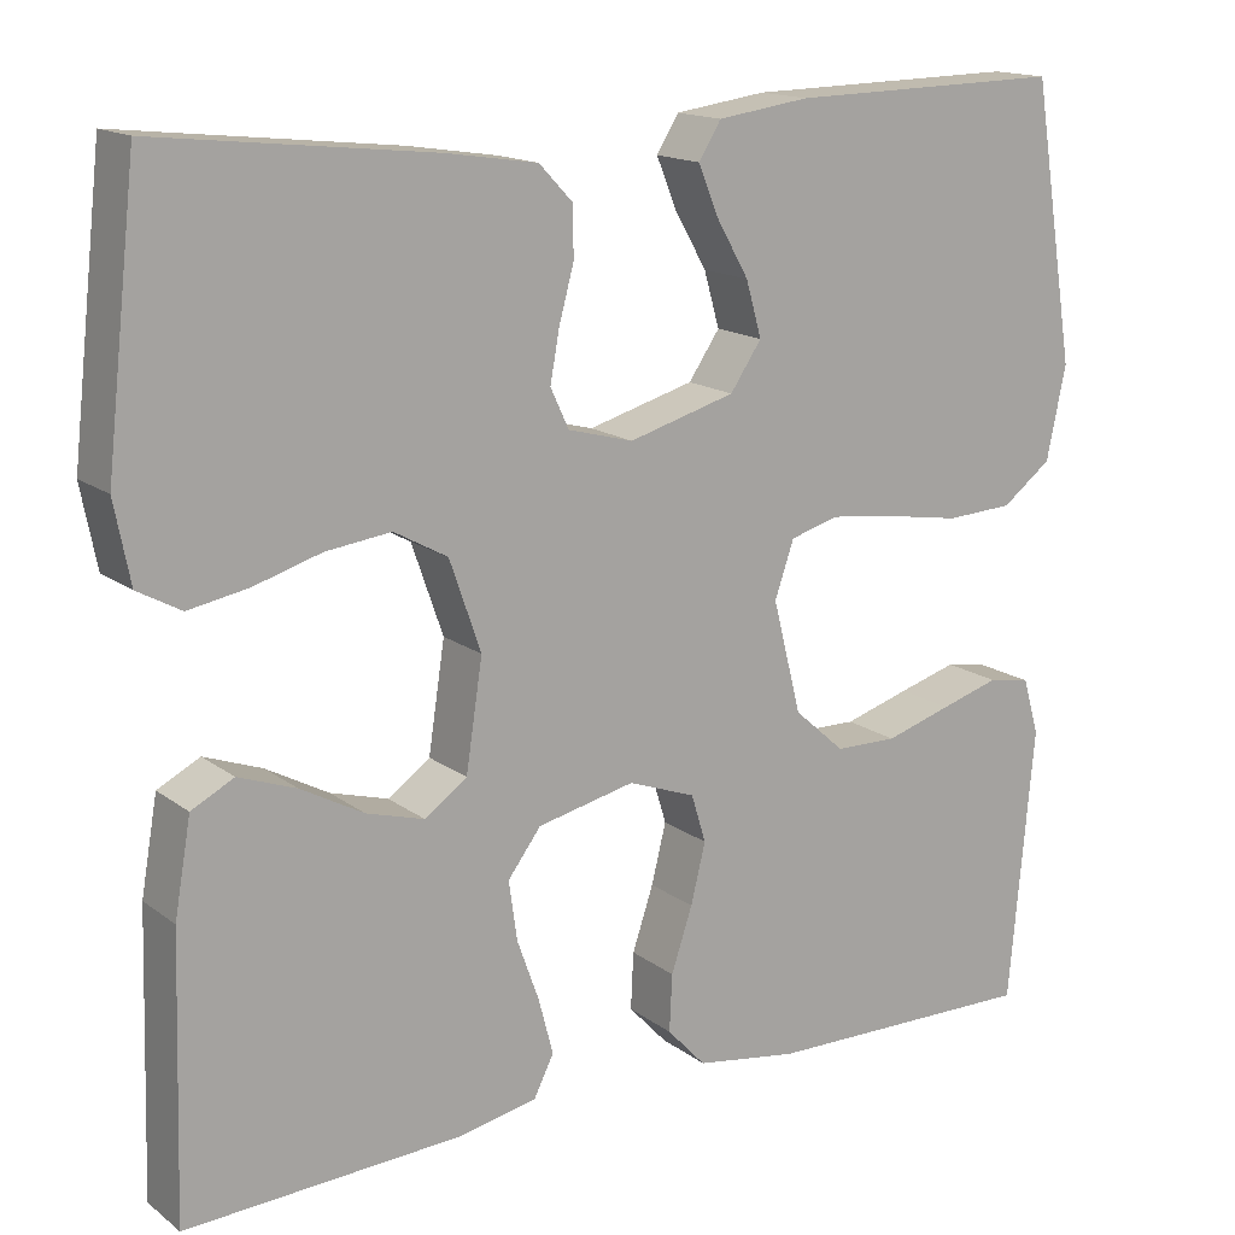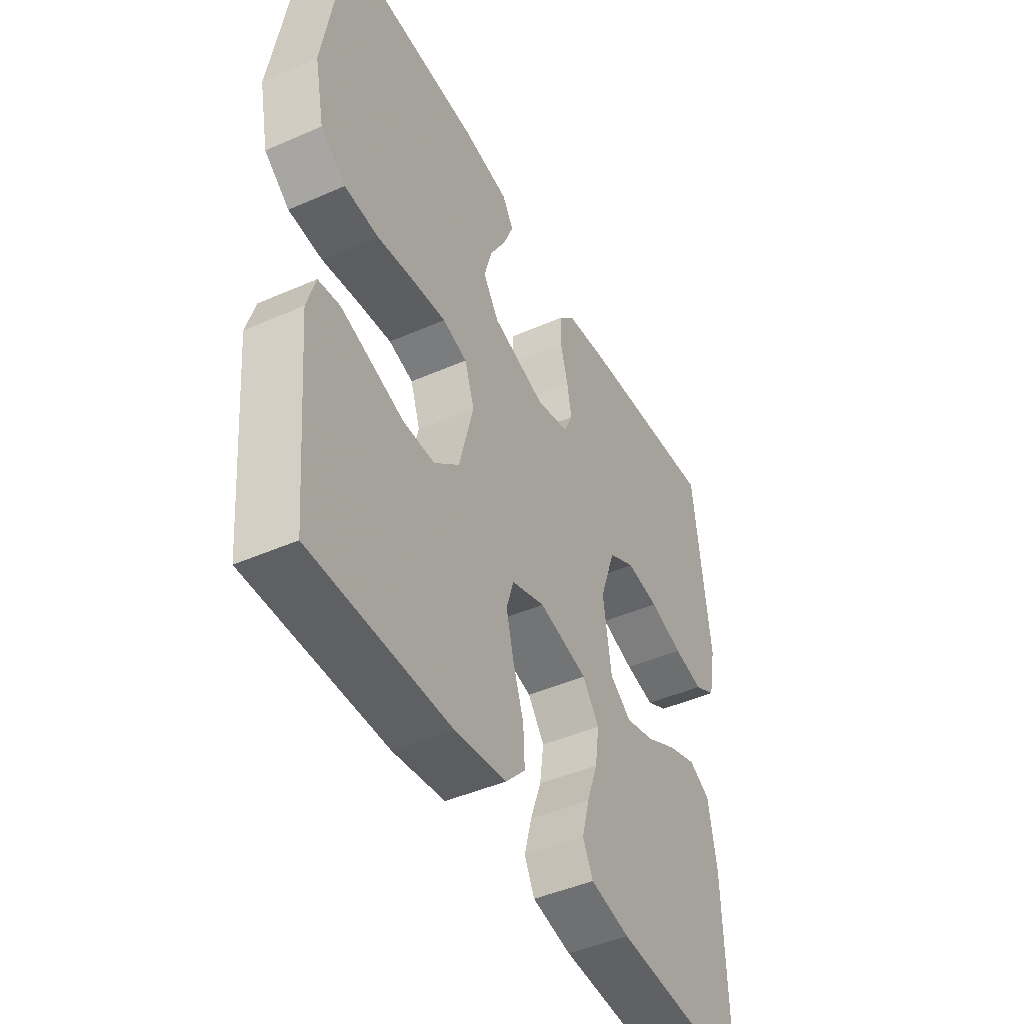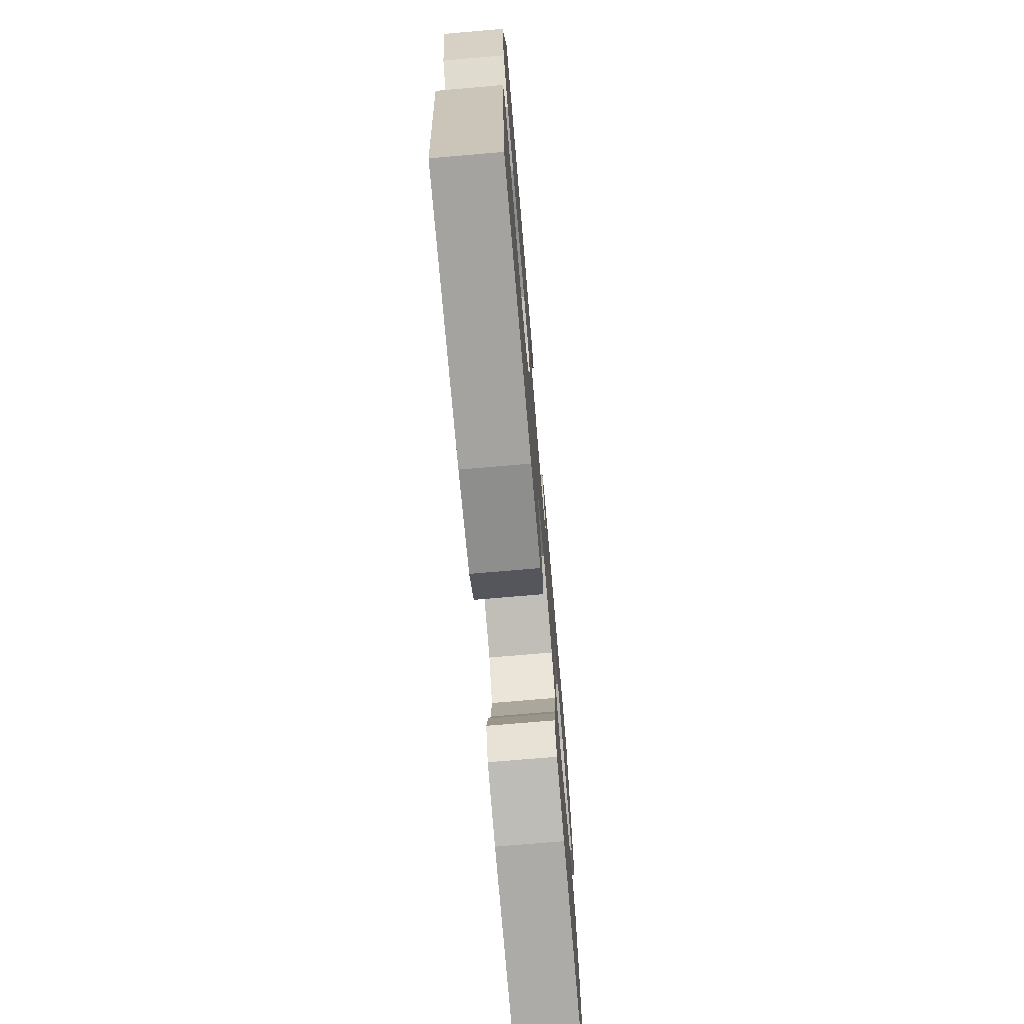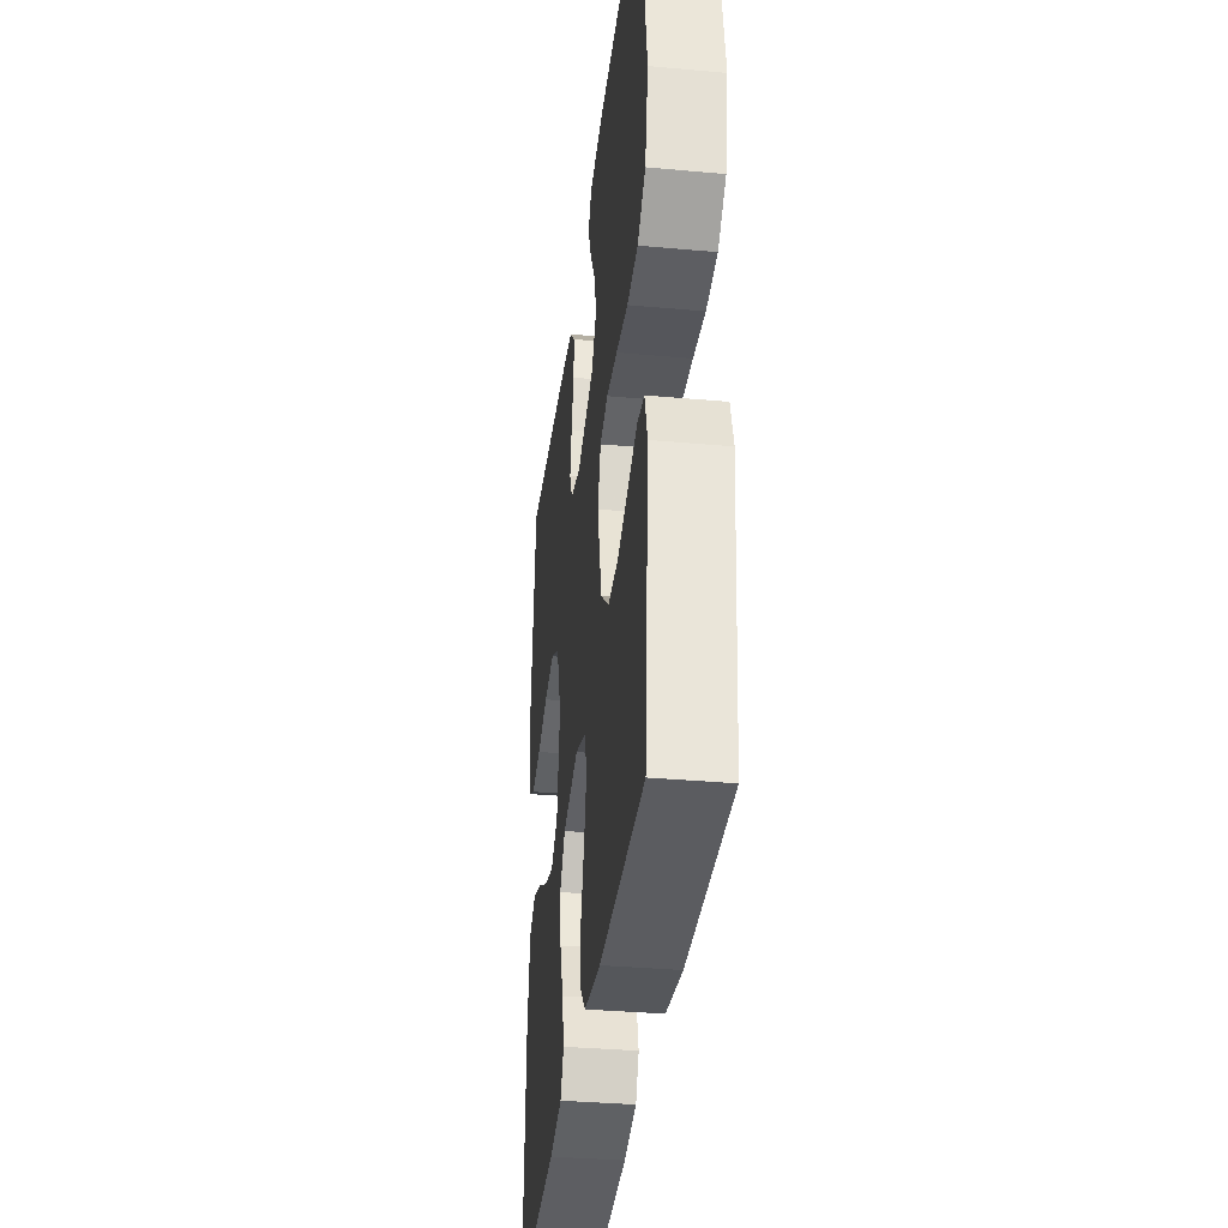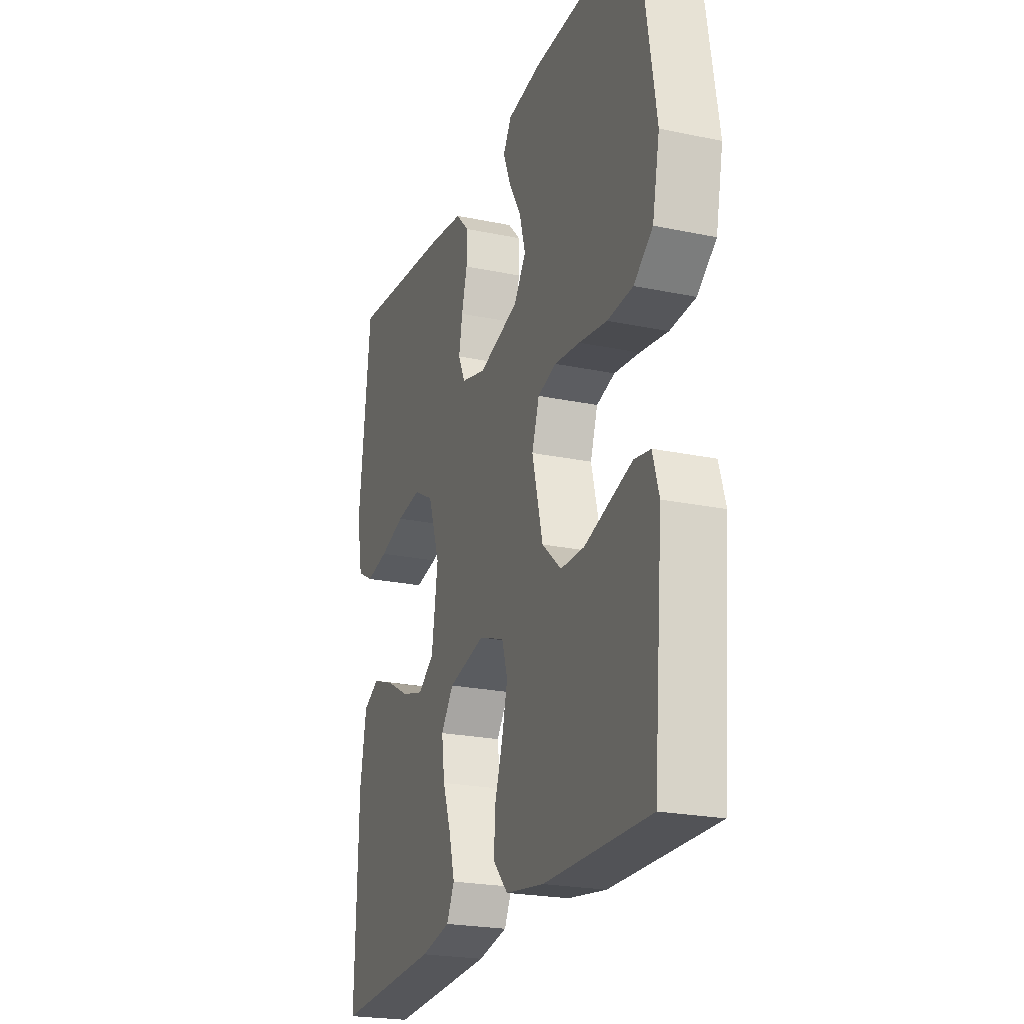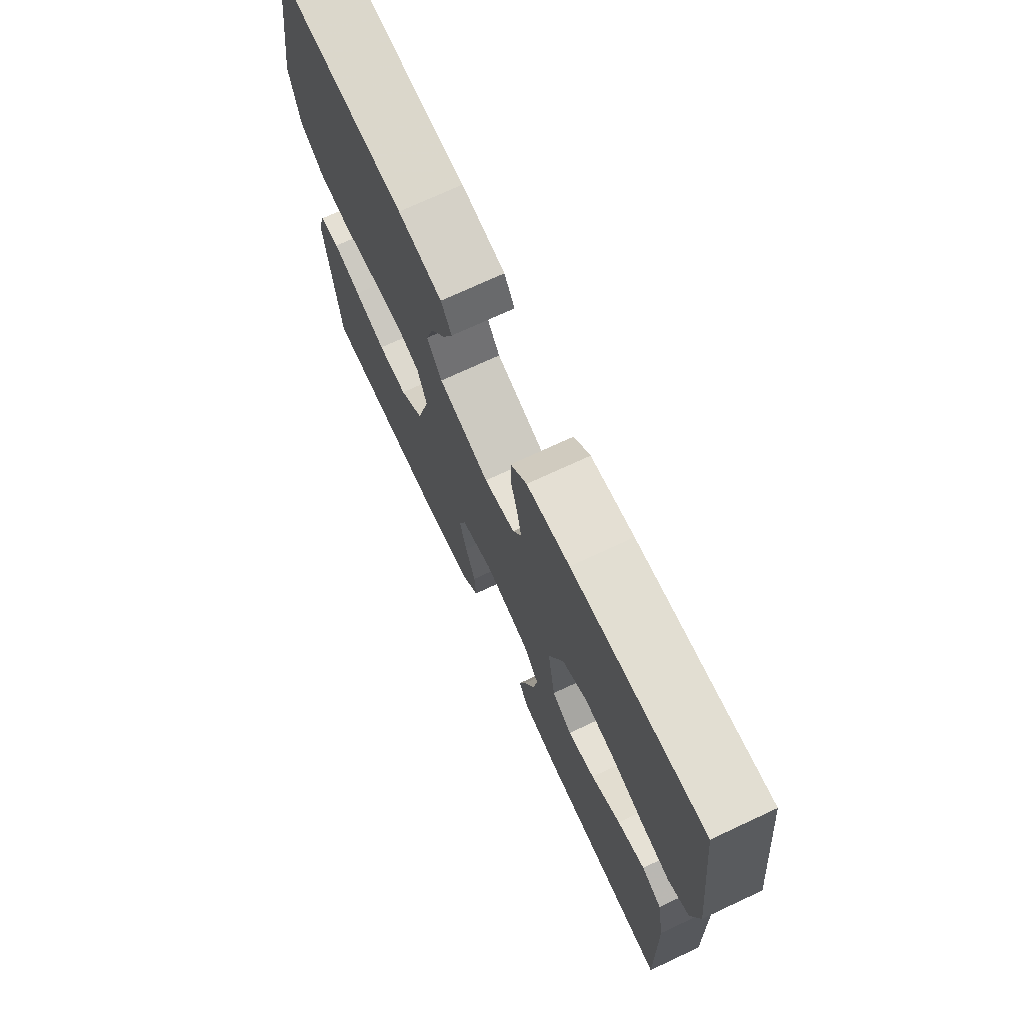
<metadata>
{"format":"obj","ext":"obj","renderer":"f3d","projection":"perspective","resolution":1024,"background":"white","views":[{"elev":15.5,"azim":-33.7,"up":"+Z"},{"elev":-45.5,"azim":116.8,"up":"+Z"},{"elev":-73.5,"azim":94.9,"up":"+Z"},{"elev":-35.4,"azim":83.2,"up":"+Z"},{"elev":-23.0,"azim":70.4,"up":"+Z"},{"elev":72.5,"azim":-115.0,"up":"+Z"}]}
</metadata>
<code>
v -0.5 0.07 -0.5
v -0.491 0.07 -0.2
v -0.473 0.07 -0.097
v -0.427 0.07 -0.073
v -0.364 0.07 -0.096
v -0.296 0.07 -0.133
v -0.233 0.07 -0.151
v -0.187 0.07 -0.118
v -0.169 0.07 0
v -0.203 0.07 0.098
v -0.261 0.07 0.13
v -0.332 0.07 0.121
v -0.405 0.07 0.099
v -0.47 0.07 0.087
v -0.517 0.07 0.113
v -0.534 0.07 0.2
v -0.5 0.07 0.5
v -0.2 0.07 0.467
v -0.102 0.07 0.452
v -0.065 0.07 0.413
v -0.065 0.07 0.359
v -0.081 0.07 0.3
v -0.091 0.07 0.245
v -0.071 0.07 0.202
v 0 0.07 0.183
v 0.116 0.07 0.216
v 0.15 0.07 0.266
v 0.133 0.07 0.326
v 0.098 0.07 0.387
v 0.076 0.07 0.441
v 0.1 0.07 0.48
v 0.2 0.07 0.494
v 0.5 0.07 0.5
v 0.548 0.07 0.2
v 0.527 0.07 0.099
v 0.473 0.07 0.058
v 0.4 0.07 0.054
v 0.32 0.07 0.067
v 0.247 0.07 0.076
v 0.194 0.07 0.061
v 0.173 0.07 0
v 0.204 0.07 -0.122
v 0.259 0.07 -0.171
v 0.327 0.07 -0.172
v 0.399 0.07 -0.15
v 0.463 0.07 -0.131
v 0.509 0.07 -0.139
v 0.527 0.07 -0.2
v 0.5 0.07 -0.5
v 0.2 0.07 -0.496
v 0.089 0.07 -0.479
v 0.047 0.07 -0.434
v 0.05 0.07 -0.372
v 0.073 0.07 -0.303
v 0.089 0.07 -0.238
v 0.073 0.07 -0.186
v 0 0.07 -0.159
v -0.106 0.07 -0.183
v -0.142 0.07 -0.231
v -0.133 0.07 -0.295
v -0.109 0.07 -0.362
v -0.093 0.07 -0.423
v -0.115 0.07 -0.467
v -0.2 0.07 -0.484
v -0.5 0 -0.5
v -0.491 0 -0.2
v -0.473 0 -0.097
v -0.427 0 -0.073
v -0.364 0 -0.096
v -0.296 0 -0.133
v -0.233 0 -0.151
v -0.187 0 -0.118
v -0.169 0 0
v -0.203 0 0.098
v -0.261 0 0.13
v -0.332 0 0.121
v -0.405 0 0.099
v -0.47 0 0.087
v -0.517 0 0.113
v -0.534 0 0.2
v -0.5 0 0.5
v -0.2 0 0.467
v -0.102 0 0.452
v -0.065 0 0.413
v -0.065 0 0.359
v -0.081 0 0.3
v -0.091 0 0.245
v -0.071 0 0.202
v 0 0 0.183
v 0.116 0 0.216
v 0.15 0 0.266
v 0.133 0 0.326
v 0.098 0 0.387
v 0.076 0 0.441
v 0.1 0 0.48
v 0.2 0 0.494
v 0.5 0 0.5
v 0.548 0 0.2
v 0.527 0 0.099
v 0.473 0 0.058
v 0.4 0 0.054
v 0.32 0 0.067
v 0.247 0 0.076
v 0.194 0 0.061
v 0.173 0 0
v 0.204 0 -0.122
v 0.259 0 -0.171
v 0.327 0 -0.172
v 0.399 0 -0.15
v 0.463 0 -0.131
v 0.509 0 -0.139
v 0.527 0 -0.2
v 0.5 0 -0.5
v 0.2 0 -0.496
v 0.089 0 -0.479
v 0.047 0 -0.434
v 0.05 0 -0.372
v 0.073 0 -0.303
v 0.089 0 -0.238
v 0.073 0 -0.186
v 0 0 -0.159
v -0.106 0 -0.183
v -0.142 0 -0.231
v -0.133 0 -0.295
v -0.109 0 -0.362
v -0.093 0 -0.423
v -0.115 0 -0.467
v -0.2 0 -0.484
f 60 61 62 63
f 59 60 63 64
f 51 52 53 54
f 51 54 55
f 50 51 55
f 49 50 55 56
f 44 45 46 47
f 44 47 48 49
f 35 36 37 38
f 35 38 39
f 34 35 39
f 33 34 39 40
f 28 29 30 31
f 27 28 31 32
f 19 20 21 22
f 19 22 23
f 18 19 23
f 17 18 23 24
f 15 16 17 24
f 12 13 14 15
f 11 12 15 24
f 3 4 5 6
f 3 6 7
f 2 3 7
f 59 64 1 2
f 58 59 2 7
f 57 58 7 8
f 43 44 49 56
f 42 43 56 57
f 41 42 57 8
f 27 32 33 40
f 26 27 40 41
f 25 26 41 8
f 10 11 24 25
f 9 10 25
f 8 9 25
f 127 126 125 124
f 128 127 124 123
f 118 117 116 115
f 119 118 115
f 119 115 114
f 120 119 114 113
f 111 110 109 108
f 113 112 111 108
f 102 101 100 99
f 103 102 99
f 103 99 98
f 104 103 98 97
f 95 94 93 92
f 96 95 92 91
f 86 85 84 83
f 87 86 83
f 87 83 82
f 88 87 82 81
f 88 81 80 79
f 79 78 77 76
f 88 79 76 75
f 70 69 68 67
f 71 70 67
f 71 67 66
f 66 65 128 123
f 71 66 123 122
f 72 71 122 121
f 120 113 108 107
f 121 120 107 106
f 72 121 106 105
f 104 97 96 91
f 105 104 91 90
f 72 105 90 89
f 89 88 75 74
f 89 74 73
f 89 73 72
f 1 65 66 2
f 2 66 67 3
f 3 67 68 4
f 4 68 69 5
f 5 69 70 6
f 6 70 71 7
f 7 71 72 8
f 8 72 73 9
f 9 73 74 10
f 10 74 75 11
f 11 75 76 12
f 12 76 77 13
f 13 77 78 14
f 14 78 79 15
f 15 79 80 16
f 16 80 81 17
f 17 81 82 18
f 18 82 83 19
f 19 83 84 20
f 20 84 85 21
f 21 85 86 22
f 22 86 87 23
f 23 87 88 24
f 24 88 89 25
f 25 89 90 26
f 26 90 91 27
f 27 91 92 28
f 28 92 93 29
f 29 93 94 30
f 30 94 95 31
f 31 95 96 32
f 32 96 97 33
f 33 97 98 34
f 34 98 99 35
f 35 99 100 36
f 36 100 101 37
f 37 101 102 38
f 38 102 103 39
f 39 103 104 40
f 40 104 105 41
f 41 105 106 42
f 42 106 107 43
f 43 107 108 44
f 44 108 109 45
f 45 109 110 46
f 46 110 111 47
f 47 111 112 48
f 48 112 113 49
f 49 113 114 50
f 50 114 115 51
f 51 115 116 52
f 52 116 117 53
f 53 117 118 54
f 54 118 119 55
f 55 119 120 56
f 56 120 121 57
f 57 121 122 58
f 58 122 123 59
f 59 123 124 60
f 60 124 125 61
f 61 125 126 62
f 62 126 127 63
f 63 127 128 64
f 64 128 65 1

</code>
